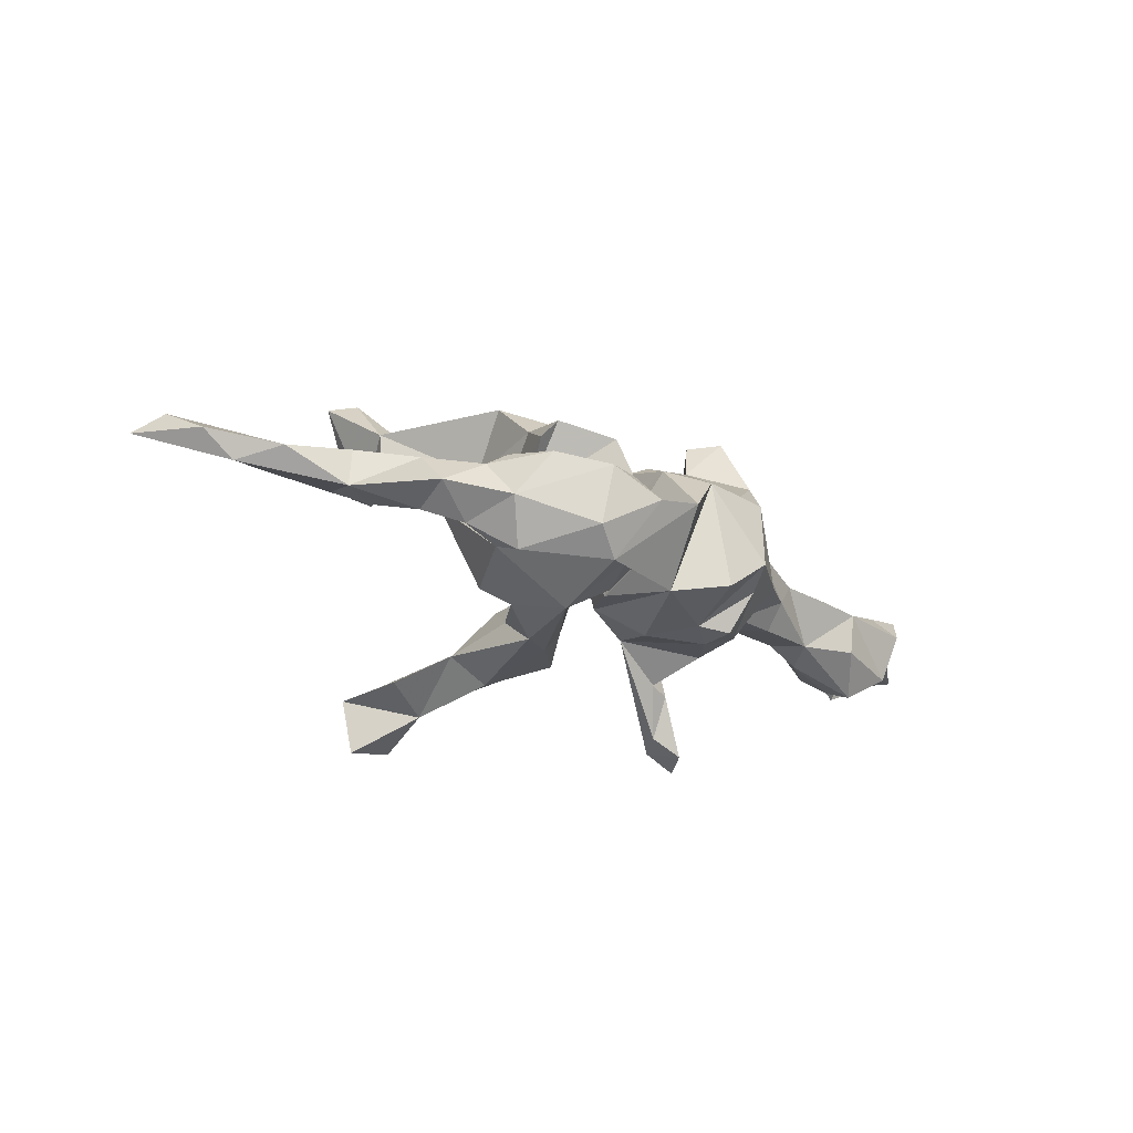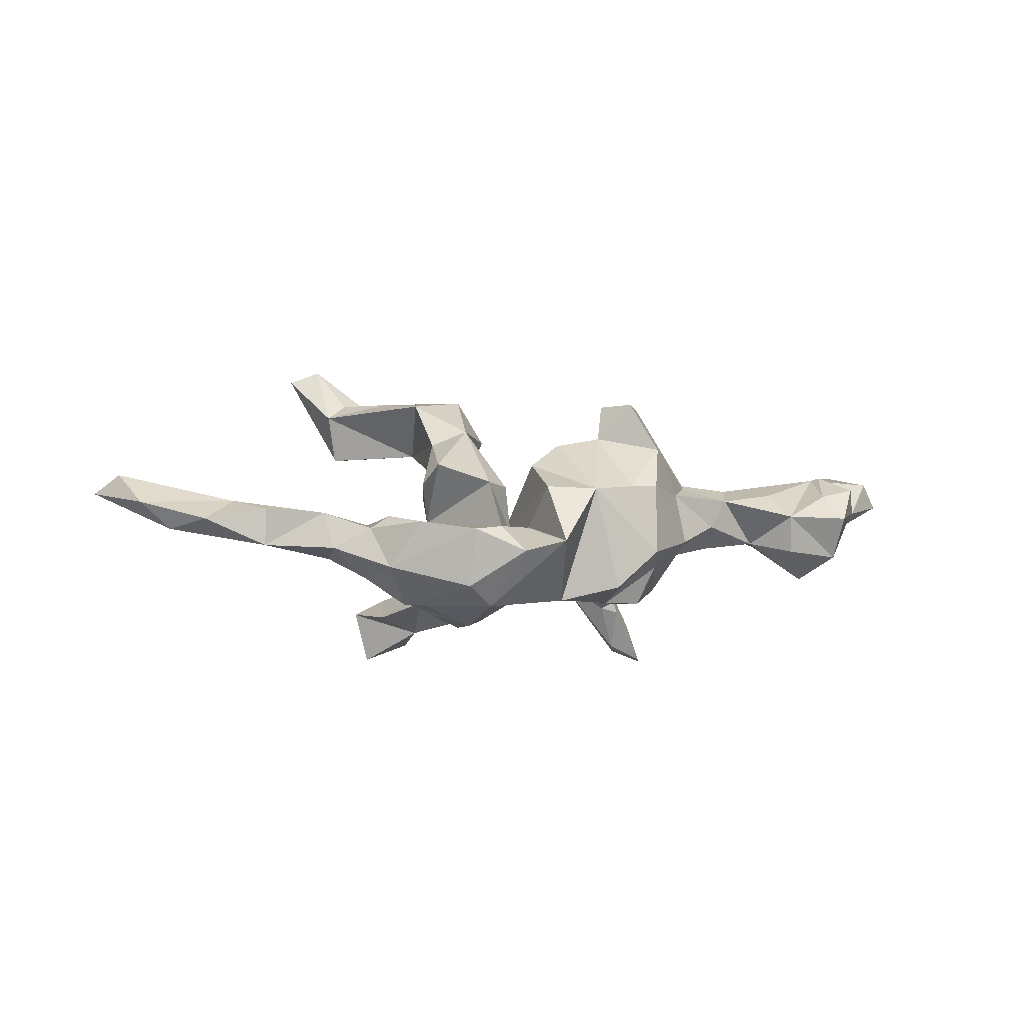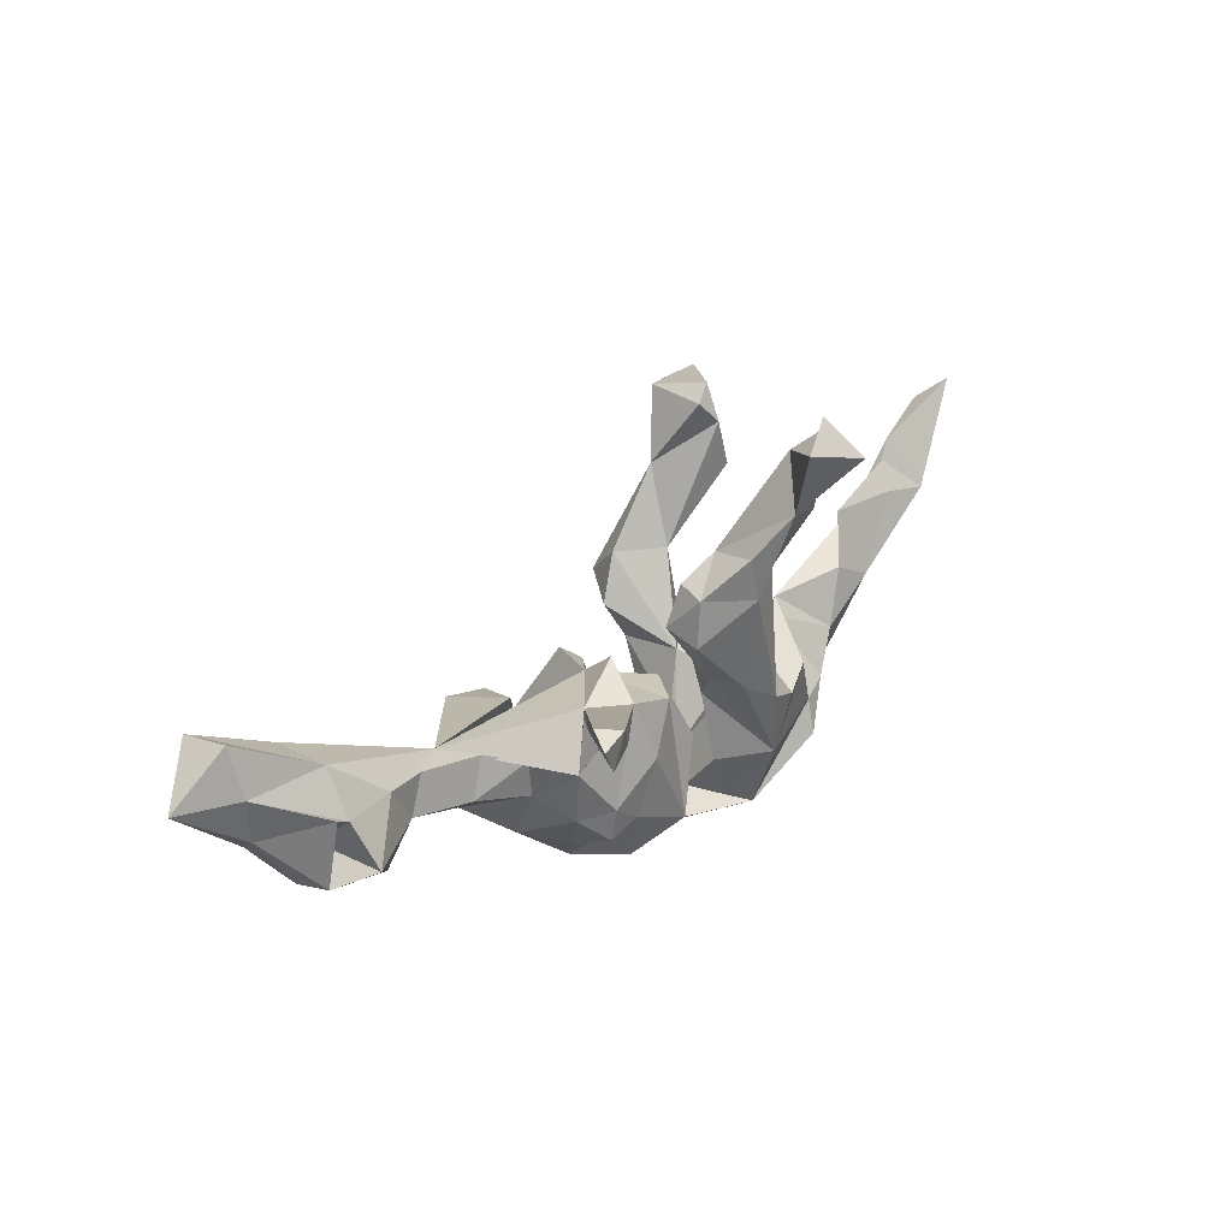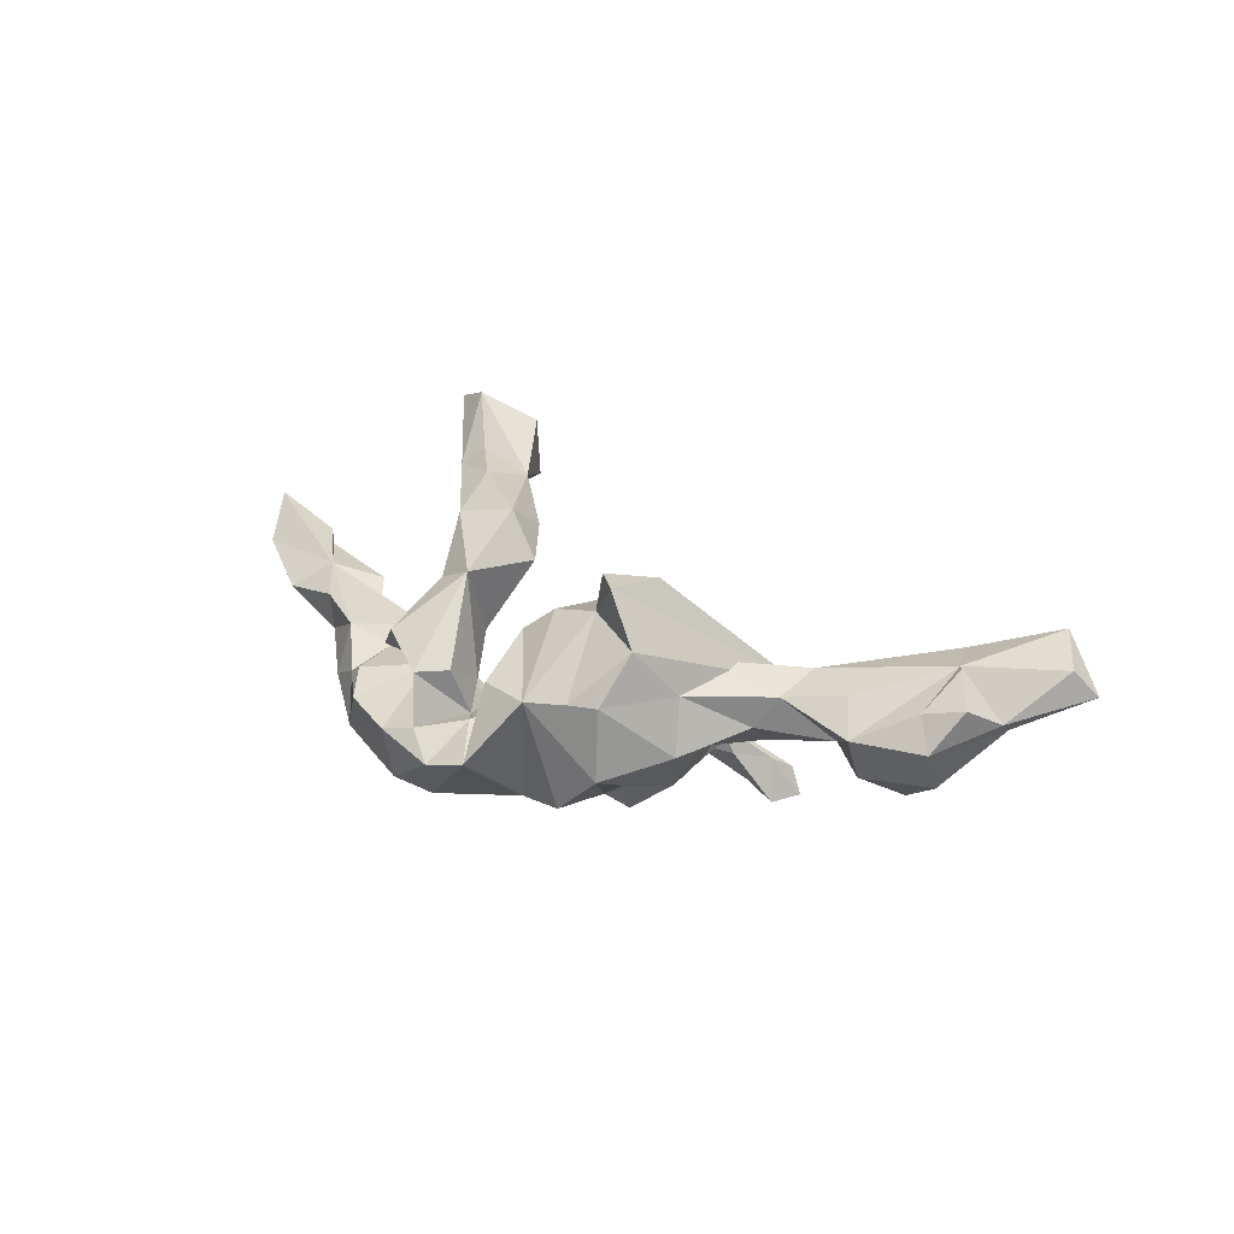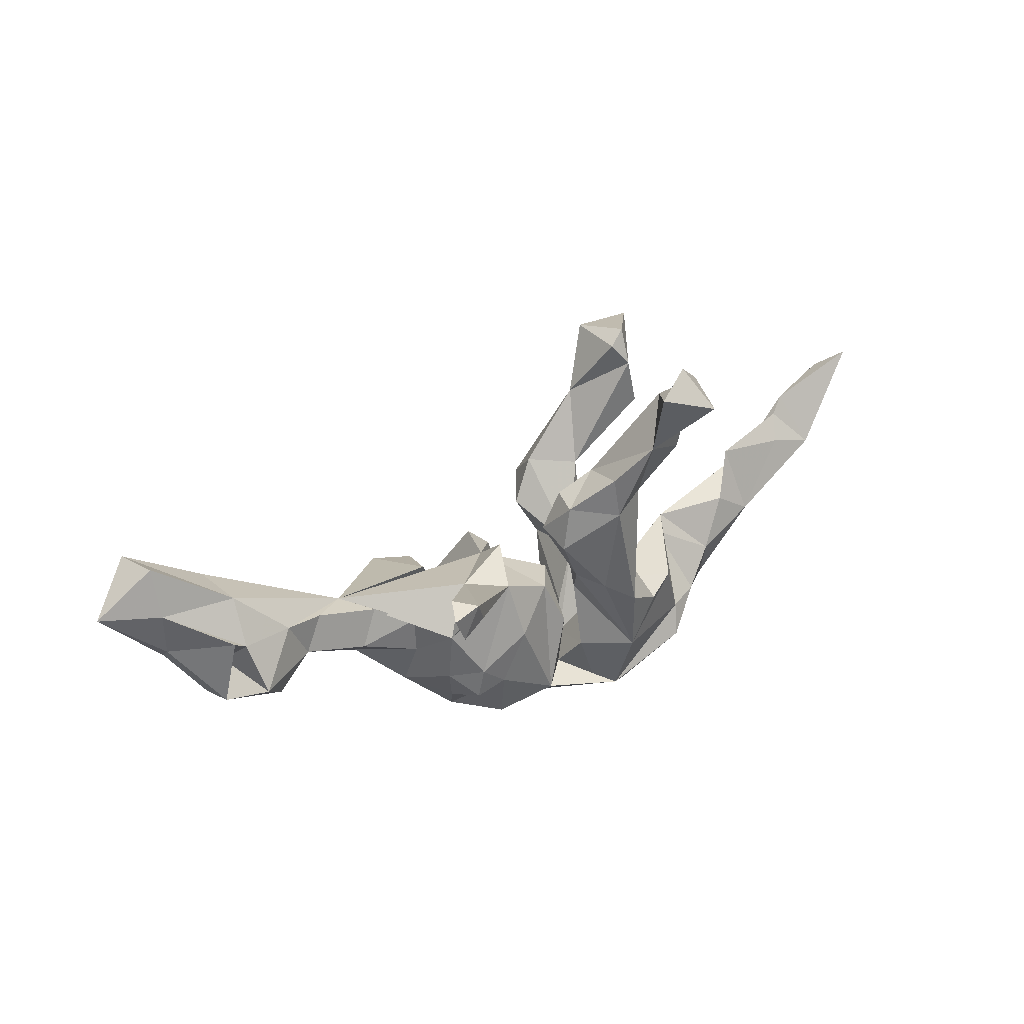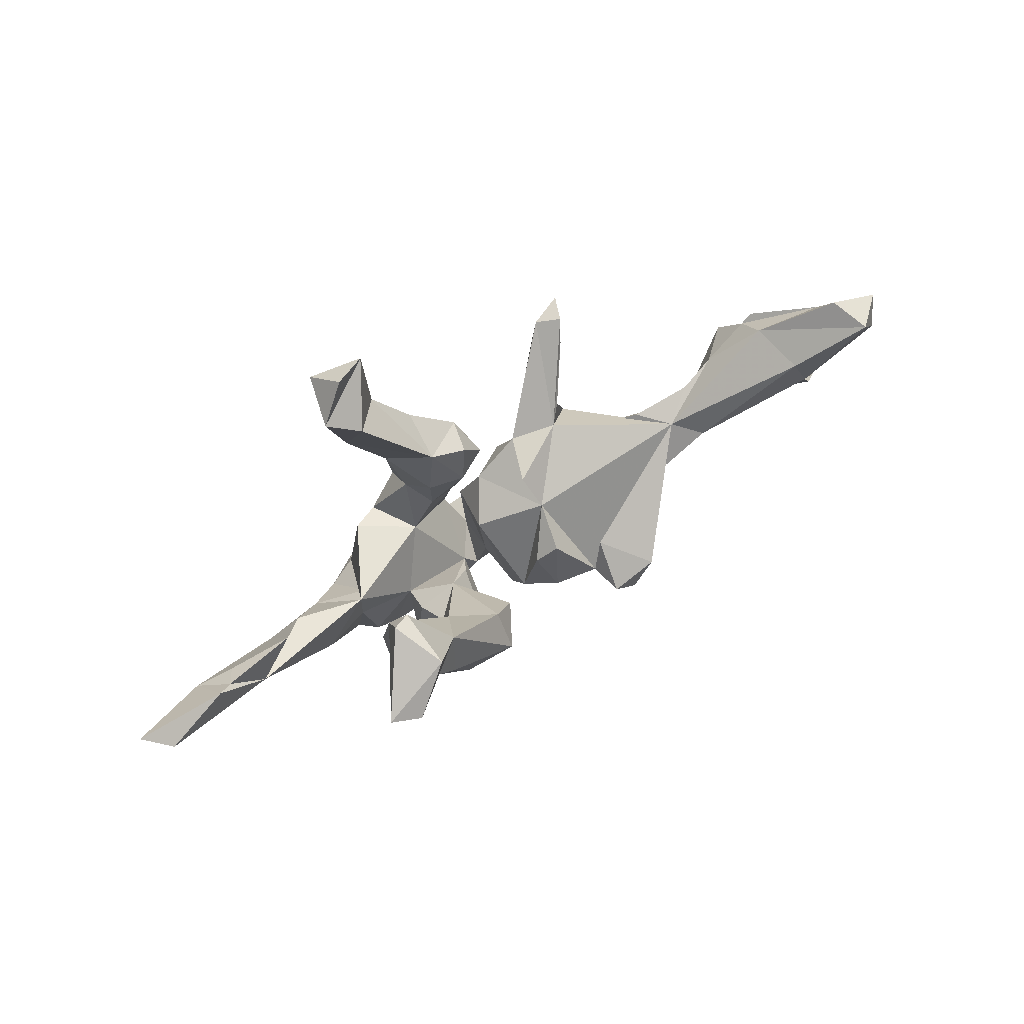
<metadata>
{"format":"obj","ext":"obj","renderer":"f3d","projection":"perspective","resolution":1024,"background":"white","views":[{"elev":-33.3,"azim":-29.5,"up":"+Z"},{"elev":-7.8,"azim":-11.3,"up":"+Z"},{"elev":44.4,"azim":136.8,"up":"+Y"},{"elev":23.3,"azim":38.0,"up":"+Z"},{"elev":44.7,"azim":148.3,"up":"+Y"},{"elev":65.0,"azim":-33.6,"up":"+Y"}]}
</metadata>
<code>
v 0.8454 0.2056 0.09217
v 0.8126 0.1778 0.1372
v 0.6618 0.1001 0.1312
v 0.7483 0.08778 0.06111
v 0.7452 0.1125 0.04291
v 0.7585 0.262 0.1641
v 0.7403 0.1958 0.04903
v 0.7337 0.2767 0.09144
v 0.72 0.02164 0.1008
v 0.6864 -0.02513 0.03436
v 0.6729 0.08519 0.1347
v 0.6489 0.05253 0.02373
v 0.6109 0.1936 0.027
v 0.6772 0.01977 -0.04133
v 0.652 0.005224 0.08291
v 0.6216 0.1263 -0.03296
v 0.6291 0.1782 0.1262
v 0.6429 0.1436 -0.03408
v 0.6103 0.04617 -0.08564
v 0.5668 -0.02979 -0.03721
v 0.5273 0.1018 -0.01238
v 0.4441 0.03139 0.09125
v 0.5611 -0.05235 0.03182
v 0.5292 -0.004022 0.0801
v 0.457 0.07957 0.004088
v 0.4968 0.02107 -0.01715
v 0.4258 -0.03794 0.06102
v 0.3878 -0.01257 -0.03347
v 0.3959 0.05179 0.04735
v 0.3499 0.04935 -0.01081
v 0.39 -0.05775 0.005132
v 0.3089 0.213 -0.2509
v 0.3015 -0.1445 0.1732
v 0.2858 0.01553 -0.04802
v 0.2786 -0.05676 0.09226
v 0.2934 -0.1302 0.2522
v 0.2897 -0.05429 -0.05901
v 0.2962 -0.1245 0.05733
v 0.2889 0.2151 -0.2037
v 0.2888 0.1543 -0.2487
v 0.2573 -0.08584 -0.1277
v 0.3075 -0.1485 -0.03814
v 0.2123 -0.1344 0.2606
v 0.2484 0.2033 -0.2297
v 0.2291 -0.08889 0.2287
v 0.2232 -0.2436 -0.06985
v 0.2451 -0.1793 0.1376
v 0.2352 0.1571 -0.2227
v 0.2344 -0.1874 -0.0934
v 0.273 0.1751 -0.1773
v 0.2454 0.01052 -0.1215
v 0.2414 -0.1256 0.1846
v 0.2363 0.1135 -0.1554
v 0.2141 0.1004 -0.0999
v 0.2 0.09724 -0.1487
v 0.1857 0.08201 -0.07049
v 0.2248 -0.2383 0.05643
v 0.1939 -0.1679 0.2268
v 0.2111 -0.141 -0.1598
v 0.1967 -0.08297 -0.1561
v 0.107 0.05809 -0.1011
v 0.1616 -0.0729 0.1406
v 0.147 -0.2457 -0.1388
v 0.1727 -0.2517 0.05298
v 0.1523 -0.132 -0.1575
v 0.1456 -0.1266 0.2271
v 0.1372 -0.1334 0.1627
v 0.04521 -0.2117 -0.1626
v 0.09895 -0.2707 0.044
v 0.09791 -0.04161 -0.1456
v 0.08476 0.01608 0.039
v 0.06339 -0.008632 0.1253
v 0.06949 0.07153 -0.007295
v 0.009234 -0.2558 0.04777
v -0.006111 -0.2158 -0.1089
v 0.05469 -0.1345 0.1457
v 0.02536 -0.04888 0.1109
v 0.02678 -0.334 -0.06349
v 0.01487 0.1487 -0.07651
v 0.009318 0.1427 -0.1419
v 0.01827 0.001059 -0.09153
v -0.01044 -0.08461 -0.12
v -0.01357 0.22 -0.1236
v 0.000958 -0.1522 0.1029
v -0.09104 0.2086 -0.1753
v -0.01272 -0.1876 -0.02176
v -0.03384 -0.1428 -0.1475
v -0.02682 0.04558 -0.1342
v -0.03175 -0.0364 -0.01526
v -0.1175 -0.1363 -0.2067
v -0.04014 -0.01762 -0.1067
v -0.04013 0.1252 -0.0545
v -0.02985 -0.2529 -0.03109
v -0.04877 -0.3396 -0.08453
v -0.06207 0.03681 -0.1818
v -0.05469 -0.2212 -0.03886
v -0.0269 0.2109 -0.0661
v -0.09099 -0.32 -0.03821
v -0.07726 -0.1768 0.000733
v -0.06046 -0.2457 -0.1541
v -0.07464 -0.02921 0.1646
v -0.09424 0.2429 -0.07321
v -0.1268 -0.1402 0.1662
v -0.1089 -0.2965 0.04634
v -0.06985 -0.2504 0.04386
v -0.1616 0.208 -0.1355
v -0.09051 0.281 -0.1553
v -0.1198 -0.01113 -0.2015
v -0.1228 -0.02841 0.2438
v -0.1089 0.1388 -0.06546
v -0.1004 -0.2705 -0.1805
v -0.1238 0.04141 0.1952
v -0.1357 -0.0629 -0.09391
v -0.1331 -0.08984 0.0443
v -0.1505 0.3574 -0.1865
v -0.1472 -0.3111 -0.1482
v -0.09759 0.03529 -0.08181
v -0.1416 -0.3415 -0.04647
v -0.128 0.06317 -0.1313
v -0.1528 0.4865 -0.2053
v -0.1836 -0.06344 -0.1796
v -0.1973 -0.2521 0.08313
v -0.2878 -0.269 -0.1119
v -0.2048 0.03516 0.1439
v -0.2116 0.41 -0.1133
v -0.2125 -0.0596 0.2285
v -0.2031 -0.155 -0.01479
v -0.1902 -0.1325 0.139
v -0.2077 -0.1278 0.03904
v -0.1922 -0.09736 0.0968
v -0.2355 -0.04642 -0.1544
v -0.2417 0.4532 -0.24
v -0.2424 0.1522 0.2265
v -0.2241 -0.24 0.04655
v -0.2866 -0.2411 -0.01461
v -0.2272 0.3077 -0.1578
v -0.3153 -0.04397 -0.01109
v -0.2662 -0.1638 -0.1466
v -0.2511 -0.2144 -0.1765
v -0.3392 0.2274 0.1621
v -0.2154 0.5105 -0.1721
v -0.2368 -0.3075 -0.03135
v -0.3245 -0.167 -0.1208
v -0.269 0.4447 -0.1422
v -0.3046 0.2532 0.2892
v -0.3827 0.1941 0.3405
v -0.2938 -0.06346 -0.03233
v -0.3312 0.1408 0.261
v -0.3136 -0.1283 -0.01824
v -0.2582 0.06386 0.2533
v -0.3193 -0.2258 -0.0357
v -0.311 0.2689 0.1819
v -0.3841 -0.1965 -0.07049
v -0.3658 0.1181 0.2318
v -0.3497 0.1383 0.1478
v -0.3992 -0.1436 0.001698
v -0.4364 0.2068 0.3209
v -0.4416 -0.03499 -0.04323
v -0.3847 -0.1147 -0.0825
v -0.3453 0.2874 0.1991
v -0.5025 -0.0829 -0.05487
v -0.5618 -0.02159 0.03684
v -0.5025 -0.09118 0.01326
v -0.4874 0.03399 0.008435
v -0.6083 0.01538 -0.003746
v -0.656 0.07508 0.05137
v -0.6162 -0.07316 -0.005368
v -0.6296 0.05057 0.03552
v -0.6803 -0.007408 -0.01888
v -0.7801 0.07512 0.09526
v -0.7377 -0.002075 0.03311
v -0.827 0.1144 0.06198
v -0.8261 0.1108 0.125
f 121 108 90
f 95 90 108
f 131 121 90
f 119 108 121
f 55 48 53
f 40 53 48
f 54 55 53
f 61 48 55
f 85 106 115
f 136 115 106
f 141 144 120
f 125 120 144
f 132 141 120
f 132 144 141
f 75 111 100
f 90 100 111
f 87 100 90
f 138 90 111
f 139 138 111
f 131 90 138
f 137 131 138
f 88 90 95
f 113 121 131
f 85 95 108
f 53 40 50
f 32 50 40
f 54 53 50
f 48 44 40
f 32 40 44
f 61 44 48
f 51 61 55
f 56 44 61
f 80 95 85
f 106 85 108
f 39 50 32
f 44 39 32
f 56 50 39
f 56 39 44
f 107 85 115
f 144 115 136
f 102 115 125
f 120 125 115
f 132 120 115
f 132 115 144
f 136 125 144
f 76 69 67
f 64 67 69
f 84 69 76
f 47 67 64
f 57 47 64
f 46 57 64
f 38 47 57
f 42 38 57
f 29 47 38
f 122 104 103
f 105 103 104
f 128 122 103
f 127 104 122
f 99 103 105
f 78 69 74
f 84 74 69
f 160 140 157
f 154 157 140
f 140 160 152
f 145 152 160
f 133 140 152
f 8 6 1
f 2 1 6
f 7 8 1
f 13 6 8
f 4 1 2
f 3 2 6
f 155 140 124
f 133 124 140
f 17 3 6
f 13 17 6
f 22 3 17
f 4 2 3
f 140 155 154
f 124 154 155
f 166 172 170
f 171 170 172
f 126 154 124
f 114 124 112
f 133 112 124
f 128 126 124
f 124 130 128
f 129 128 130
f 103 126 128
f 114 130 124
f 103 101 109
f 112 109 101
f 126 103 109
f 114 101 103
f 77 76 72
f 67 72 76
f 71 77 72
f 84 76 77
f 71 72 67
f 75 100 87
f 67 58 66
f 45 66 58
f 62 67 66
f 47 58 67
f 62 66 45
f 146 133 145
f 152 145 133
f 157 146 145
f 148 133 146
f 133 148 150
f 154 150 148
f 126 109 150
f 133 150 109
f 154 126 150
f 160 157 145
f 154 146 157
f 148 146 154
f 163 156 162
f 137 162 156
f 161 156 163
f 149 137 156
f 13 29 17
f 22 17 29
f 21 29 13
f 104 98 96
f 93 96 98
f 105 104 96
f 127 98 104
f 168 162 164
f 158 164 162
f 165 168 164
f 166 162 168
f 161 165 164
f 169 168 165
f 169 166 168
f 170 162 166
f 172 166 169
f 171 172 169
f 162 170 171
f 25 29 21
f 5 7 1
f 4 5 1
f 18 7 5
f 16 7 18
f 12 16 18
f 13 7 16
f 14 18 5
f 8 7 13
f 68 69 78
f 86 78 74
f 118 94 98
f 93 98 94
f 127 118 98
f 116 94 118
f 142 118 127
f 135 142 127
f 123 118 142
f 151 142 135
f 63 46 69
f 64 69 46
f 68 63 69
f 93 78 86
f 75 93 86
f 94 78 93
f 111 78 94
f 75 96 93
f 89 84 71
f 77 71 84
f 81 89 71
f 74 84 89
f 38 31 27
f 26 27 31
f 35 38 27
f 42 31 38
f 23 14 10
f 5 10 14
f 15 23 10
f 20 14 23
f 114 127 129
f 134 129 127
f 129 130 114
f 96 114 99
f 103 99 114
f 89 86 74
f 82 86 89
f 37 31 42
f 149 135 127
f 128 129 134
f 96 99 105
f 122 134 127
f 128 134 122
f 42 57 46
f 101 114 112
f 35 22 29
f 27 22 35
f 24 22 27
f 23 3 24
f 22 24 3
f 27 23 24
f 15 3 23
f 11 3 15
f 9 15 10
f 11 15 9
f 29 71 67
f 62 29 67
f 56 71 29
f 45 29 62
f 38 35 29
f 159 137 147
f 138 147 137
f 127 137 149
f 113 137 127
f 51 55 54
f 56 51 54
f 102 136 106
f 61 51 60
f 41 60 51
f 70 61 60
f 90 88 91
f 92 91 88
f 87 90 91
f 80 88 95
f 121 113 119
f 117 119 113
f 137 113 131
f 88 80 79
f 83 79 80
f 92 88 79
f 106 108 119
f 83 80 85
f 110 106 119
f 54 50 56
f 107 83 85
f 102 83 107
f 97 83 102
f 115 102 107
f 136 102 125
f 26 23 27
f 41 37 42
f 28 31 37
f 26 20 23
f 19 14 20
f 153 156 161
f 167 161 163
f 159 153 161
f 151 156 153
f 156 151 149
f 135 149 151
f 127 114 96
f 113 127 96
f 123 151 153
f 87 96 75
f 82 75 86
f 49 42 46
f 41 42 49
f 65 49 46
f 123 142 151
f 139 116 123
f 118 123 116
f 143 139 123
f 111 116 139
f 94 116 111
f 75 68 111
f 78 111 68
f 82 68 75
f 92 97 102
f 79 83 97
f 110 102 106
f 92 102 110
f 79 97 92
f 117 110 119
f 92 110 117
f 117 91 92
f 61 73 56
f 71 56 73
f 71 73 61
f 29 51 56
f 167 171 169
f 58 29 45
f 65 59 49
f 41 49 59
f 60 59 65
f 63 65 46
f 68 65 63
f 143 138 139
f 153 143 123
f 147 138 143
f 60 41 59
f 70 60 65
f 68 70 65
f 37 41 51
f 81 70 68
f 113 87 91
f 58 47 29
f 109 112 133
f 29 25 30
f 28 30 25
f 34 29 30
f 26 25 21
f 137 158 162
f 161 164 158
f 159 158 137
f 4 9 10
f 3 9 4
f 5 4 10
f 171 167 162
f 163 162 167
f 28 26 31
f 26 21 19
f 16 19 21
f 20 26 19
f 12 19 16
f 13 16 21
f 113 91 117
f 51 29 34
f 26 28 25
f 34 30 28
f 81 71 61
f 12 18 14
f 19 12 14
f 82 89 81
f 82 81 68
f 61 70 81
f 37 51 34
f 159 161 158
f 87 113 96
f 143 153 159
f 147 143 159
f 28 37 34
f 11 9 3
f 169 161 167
f 165 161 169

</code>
